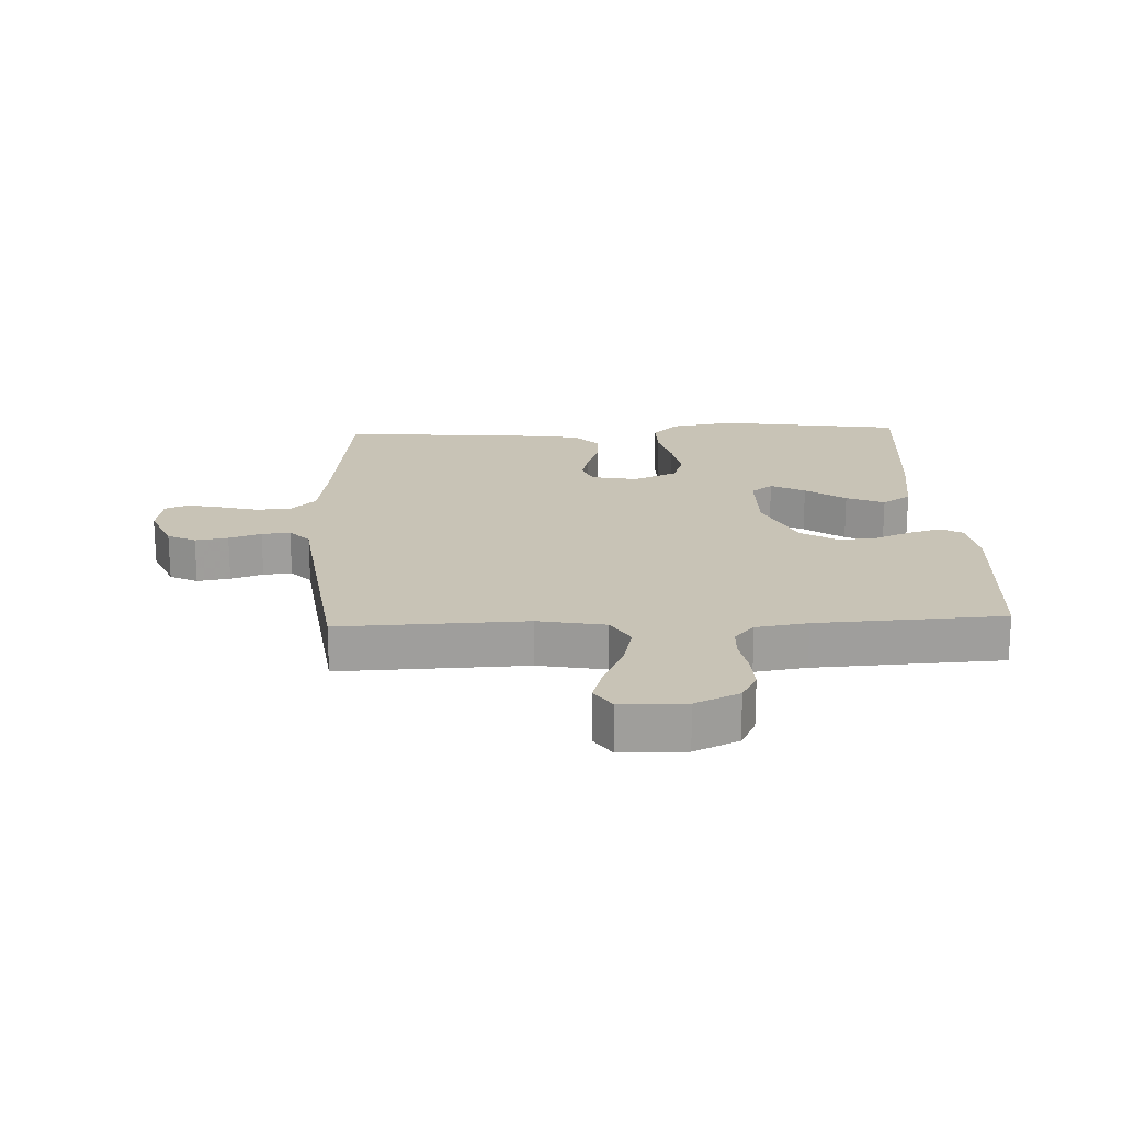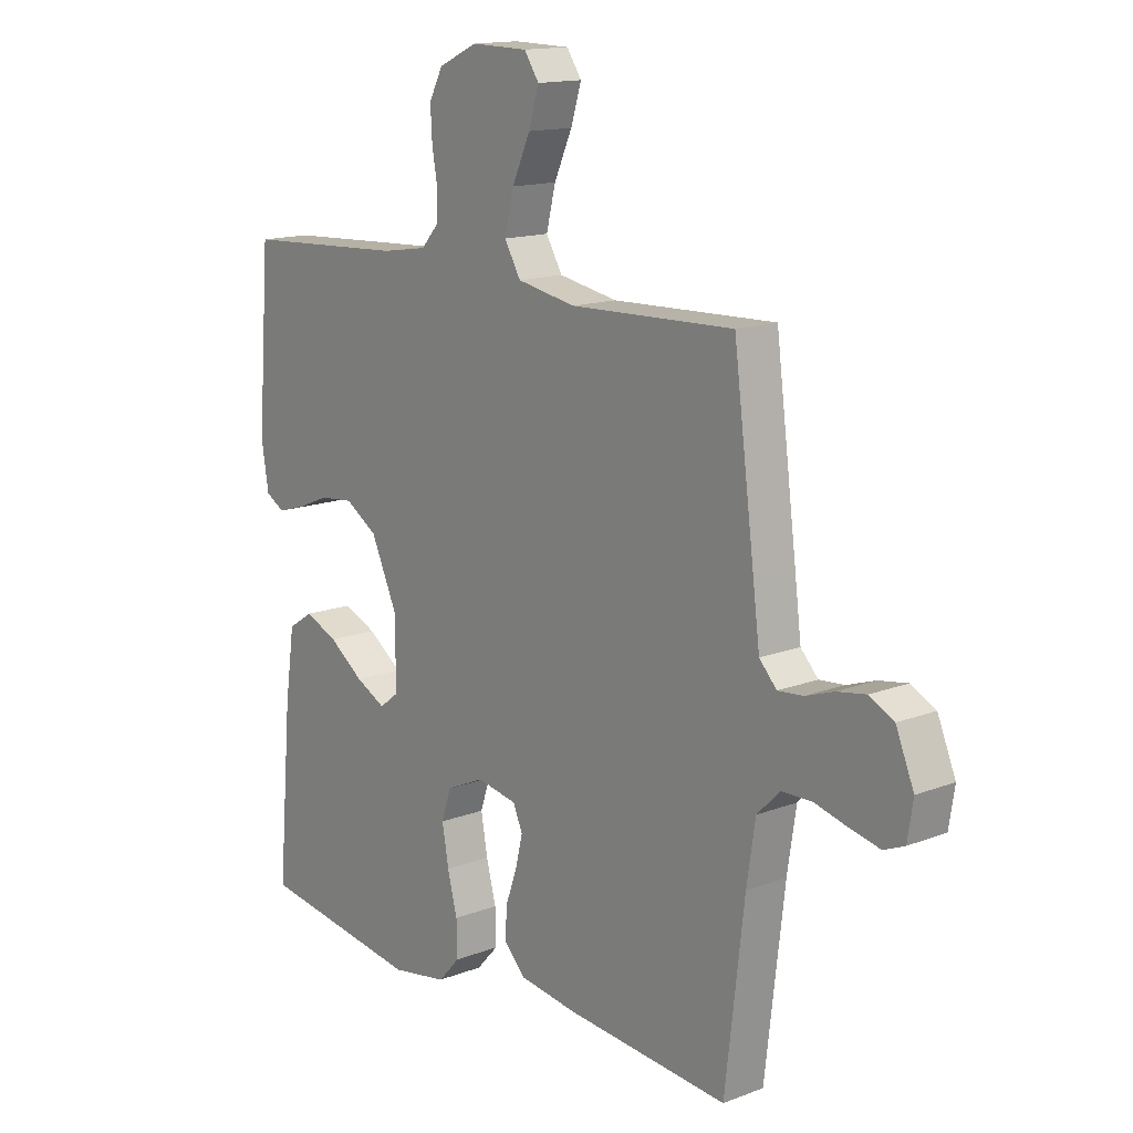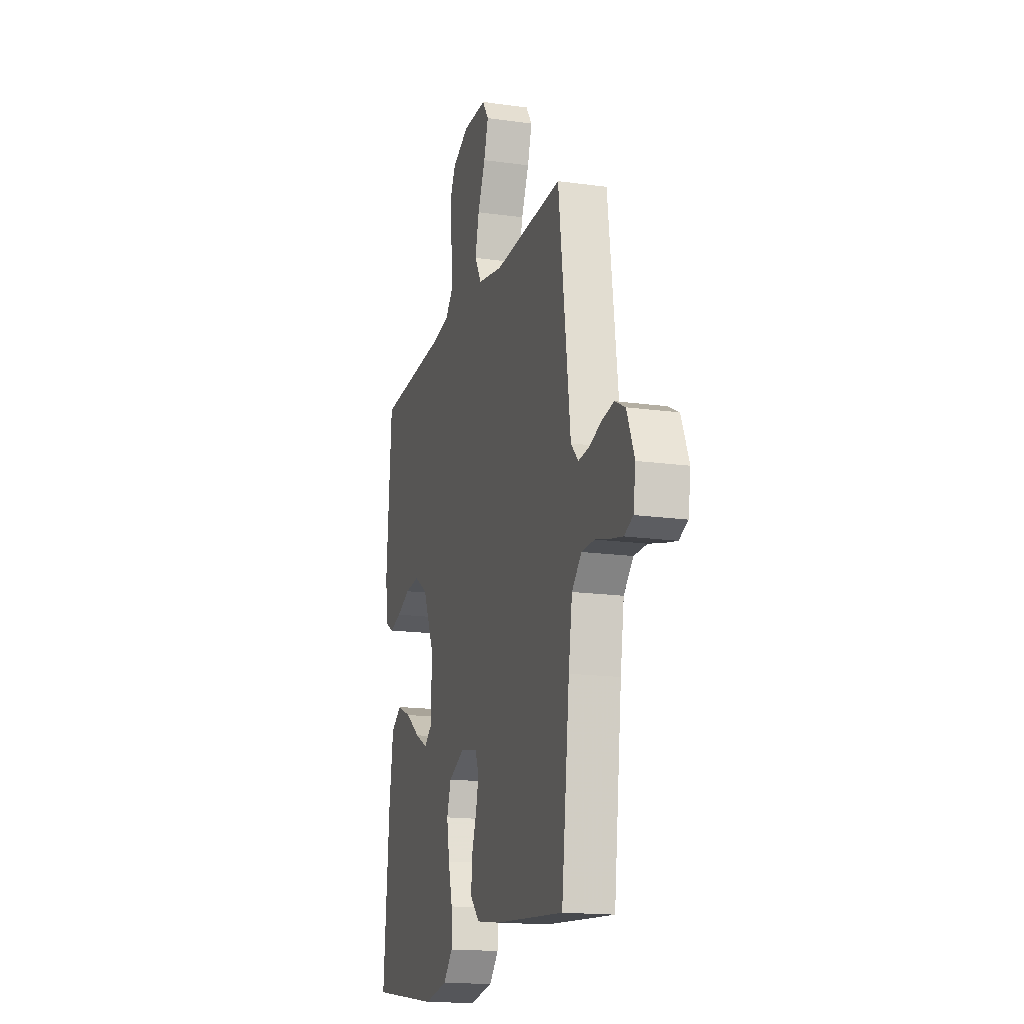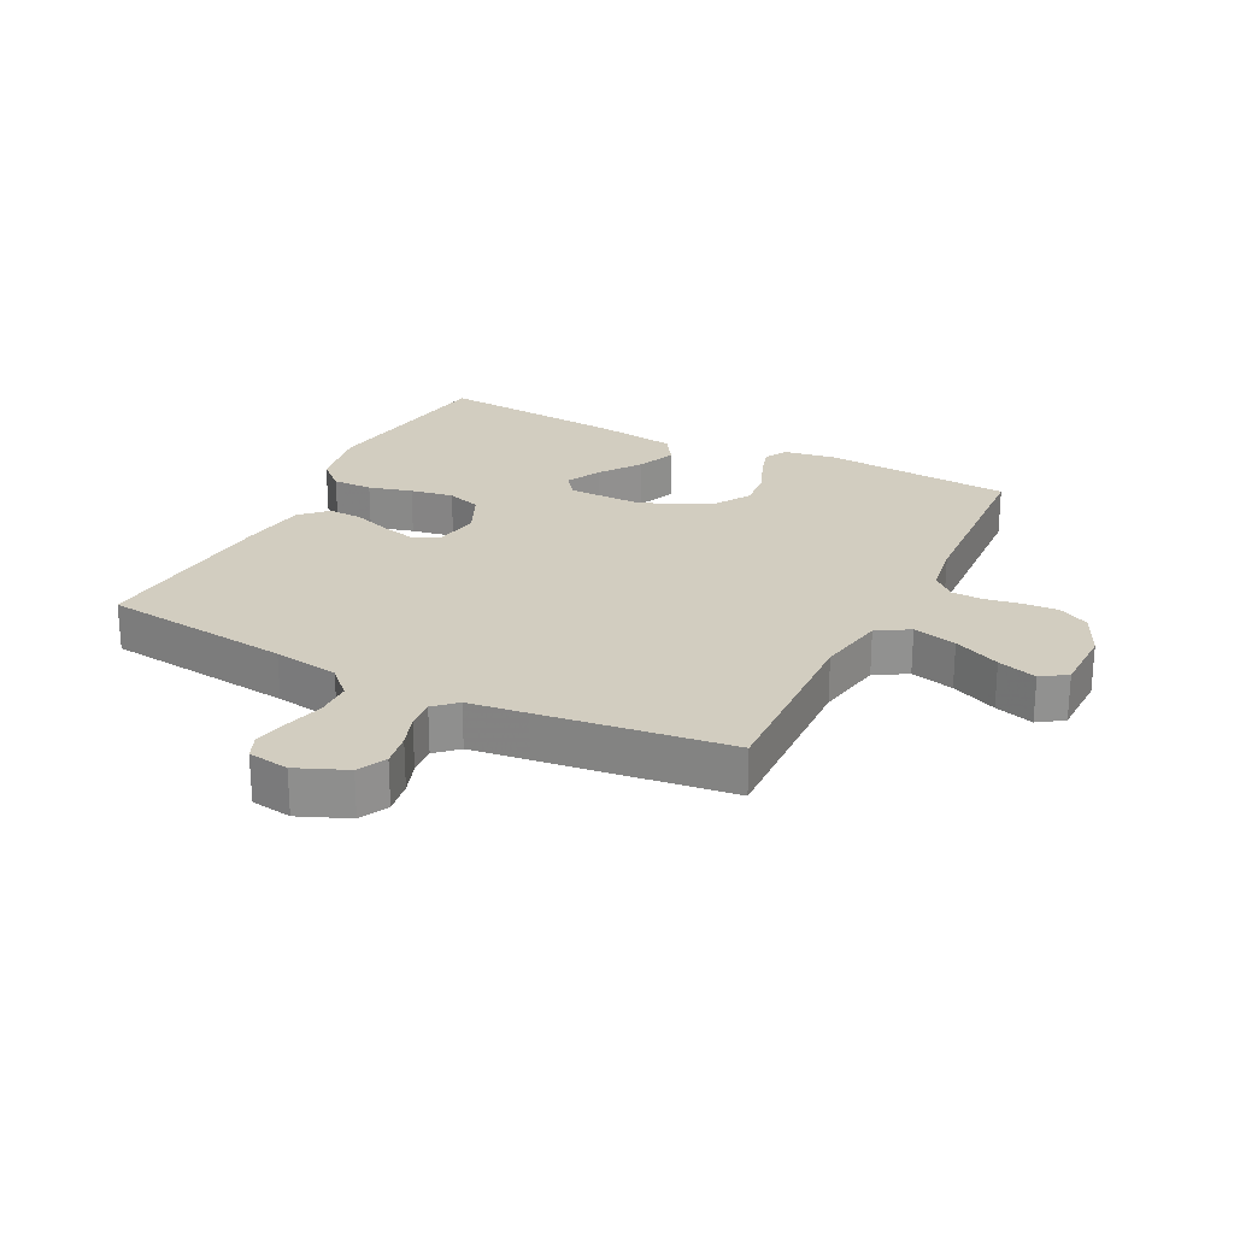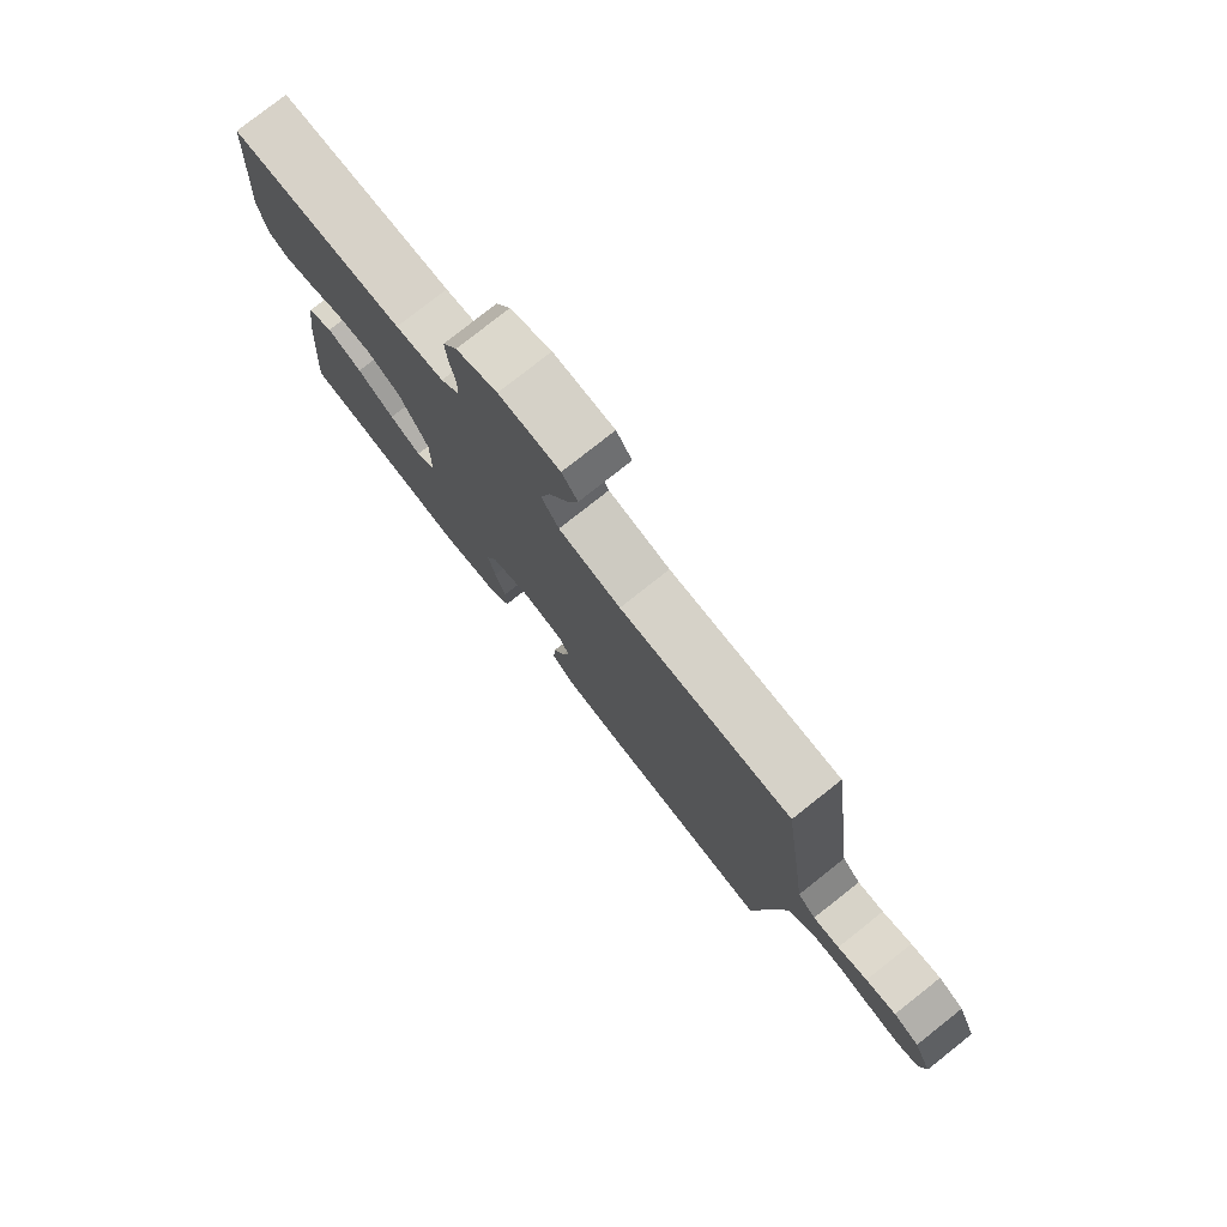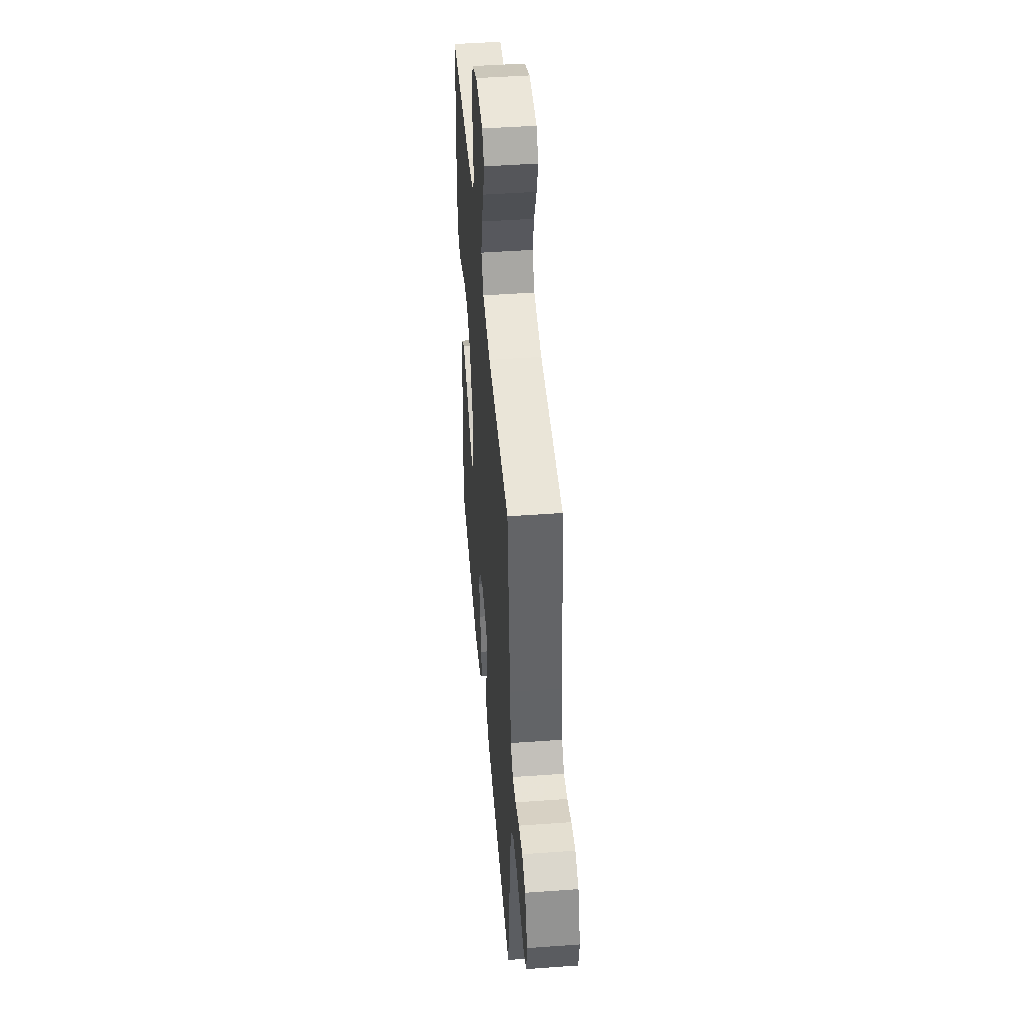
<metadata>
{"format":"obj","ext":"obj","renderer":"f3d","projection":"perspective","resolution":1024,"background":"white","views":[{"elev":19.4,"azim":-2.5,"up":"+Y"},{"elev":14.6,"azim":-129.7,"up":"+Z"},{"elev":-16.7,"azim":-105.8,"up":"+Z"},{"elev":24.5,"azim":-63.3,"up":"+Y"},{"elev":78.7,"azim":-128.3,"up":"+Z"},{"elev":46.5,"azim":-94.7,"up":"+Z"}]}
</metadata>
<code>
v 0.5 0.07 -0.5
v 0.2 0.07 -0.544
v 0.097 0.07 -0.526
v 0.057 0.07 -0.482
v 0.058 0.07 -0.419
v 0.076 0.07 -0.35
v 0.088 0.07 -0.282
v 0.07 0.07 -0.228
v 0 0.07 -0.196
v -0.074 0.07 -0.21
v -0.091 0.07 -0.25
v -0.078 0.07 -0.304
v -0.057 0.07 -0.364
v -0.054 0.07 -0.419
v -0.094 0.07 -0.46
v -0.2 0.07 -0.475
v -0.5 0.07 -0.5
v -0.535 0.07 -0.2
v -0.551 0.07 -0.096
v -0.593 0.07 -0.054
v -0.649 0.07 -0.053
v -0.71 0.07 -0.069
v -0.764 0.07 -0.081
v -0.802 0.07 -0.065
v -0.812 0.07 0
v -0.779 0.07 0.079
v -0.734 0.07 0.102
v -0.681 0.07 0.093
v -0.629 0.07 0.075
v -0.583 0.07 0.071
v -0.551 0.07 0.105
v -0.539 0.07 0.2
v -0.5 0.07 0.5
v -0.2 0.07 0.49
v -0.092 0.07 0.51
v -0.062 0.07 0.561
v -0.079 0.07 0.63
v -0.112 0.07 0.703
v -0.131 0.07 0.765
v -0.104 0.07 0.805
v 0 0.07 0.807
v 0.071 0.07 0.774
v 0.096 0.07 0.726
v 0.093 0.07 0.67
v 0.083 0.07 0.613
v 0.085 0.07 0.564
v 0.117 0.07 0.529
v 0.2 0.07 0.516
v 0.5 0.07 0.5
v 0.523 0.07 0.2
v 0.51 0.07 0.119
v 0.475 0.07 0.099
v 0.424 0.07 0.114
v 0.364 0.07 0.139
v 0.302 0.07 0.145
v 0.243 0.07 0.108
v 0.194 0.07 0
v 0.195 0.07 -0.119
v 0.23 0.07 -0.146
v 0.285 0.07 -0.118
v 0.349 0.07 -0.072
v 0.41 0.07 -0.046
v 0.456 0.07 -0.076
v 0.474 0.07 -0.2
v 0.5 0 -0.5
v 0.2 0 -0.544
v 0.097 0 -0.526
v 0.057 0 -0.482
v 0.058 0 -0.419
v 0.076 0 -0.35
v 0.088 0 -0.282
v 0.07 0 -0.228
v 0 0 -0.196
v -0.074 0 -0.21
v -0.091 0 -0.25
v -0.078 0 -0.304
v -0.057 0 -0.364
v -0.054 0 -0.419
v -0.094 0 -0.46
v -0.2 0 -0.475
v -0.5 0 -0.5
v -0.535 0 -0.2
v -0.551 0 -0.096
v -0.593 0 -0.054
v -0.649 0 -0.053
v -0.71 0 -0.069
v -0.764 0 -0.081
v -0.802 0 -0.065
v -0.812 0 0
v -0.779 0 0.079
v -0.734 0 0.102
v -0.681 0 0.093
v -0.629 0 0.075
v -0.583 0 0.071
v -0.551 0 0.105
v -0.539 0 0.2
v -0.5 0 0.5
v -0.2 0 0.49
v -0.092 0 0.51
v -0.062 0 0.561
v -0.079 0 0.63
v -0.112 0 0.703
v -0.131 0 0.765
v -0.104 0 0.805
v 0 0 0.807
v 0.071 0 0.774
v 0.096 0 0.726
v 0.093 0 0.67
v 0.083 0 0.613
v 0.085 0 0.564
v 0.117 0 0.529
v 0.2 0 0.516
v 0.5 0 0.5
v 0.523 0 0.2
v 0.51 0 0.119
v 0.475 0 0.099
v 0.424 0 0.114
v 0.364 0 0.139
v 0.302 0 0.145
v 0.243 0 0.108
v 0.194 0 0
v 0.195 0 -0.119
v 0.23 0 -0.146
v 0.285 0 -0.118
v 0.349 0 -0.072
v 0.41 0 -0.046
v 0.456 0 -0.076
v 0.474 0 -0.2
f 4 5 6
f 3 4 6
f 2 3 6
f 1 2 6
f 64 1 6
f 63 64 6
f 62 63 6
f 61 62 6
f 60 61 6
f 59 60 6 7
f 58 59 7 8
f 57 58 8 9
f 56 57 9 10
f 52 53 54
f 51 52 54
f 50 51 54
f 49 50 54
f 48 49 54
f 47 48 54 55
f 46 47 55 56
f 43 44 45
f 42 43 45
f 41 42 45
f 40 41 45
f 39 40 45
f 38 39 45
f 37 38 45
f 36 37 45 46
f 46 56 10
f 36 46 10
f 35 36 10
f 31 32 33 34
f 27 28 29
f 26 27 29
f 25 26 29
f 24 25 29
f 23 24 29
f 22 23 29
f 21 22 29
f 20 21 29 30
f 19 20 30 31
f 16 17 18
f 15 16 18
f 14 15 18
f 13 14 18
f 12 13 18
f 18 19 31
f 12 18 31
f 11 12 31
f 31 34 35
f 11 31 35
f 10 11 35
f 70 69 68
f 70 68 67
f 70 67 66
f 70 66 65
f 70 65 128
f 70 128 127
f 70 127 126
f 70 126 125
f 70 125 124
f 71 70 124 123
f 72 71 123 122
f 73 72 122 121
f 74 73 121 120
f 118 117 116
f 118 116 115
f 118 115 114
f 118 114 113
f 118 113 112
f 119 118 112 111
f 120 119 111 110
f 109 108 107
f 109 107 106
f 109 106 105
f 109 105 104
f 109 104 103
f 109 103 102
f 109 102 101
f 110 109 101 100
f 74 120 110
f 74 110 100
f 74 100 99
f 98 97 96 95
f 93 92 91
f 93 91 90
f 93 90 89
f 93 89 88
f 93 88 87
f 93 87 86
f 93 86 85
f 94 93 85 84
f 95 94 84 83
f 82 81 80
f 82 80 79
f 82 79 78
f 82 78 77
f 82 77 76
f 95 83 82
f 95 82 76
f 95 76 75
f 99 98 95
f 99 95 75
f 99 75 74
f 1 65 66 2
f 2 66 67 3
f 3 67 68 4
f 4 68 69 5
f 5 69 70 6
f 6 70 71 7
f 7 71 72 8
f 8 72 73 9
f 9 73 74 10
f 10 74 75 11
f 11 75 76 12
f 12 76 77 13
f 13 77 78 14
f 14 78 79 15
f 15 79 80 16
f 16 80 81 17
f 17 81 82 18
f 18 82 83 19
f 19 83 84 20
f 20 84 85 21
f 21 85 86 22
f 22 86 87 23
f 23 87 88 24
f 24 88 89 25
f 25 89 90 26
f 26 90 91 27
f 27 91 92 28
f 28 92 93 29
f 29 93 94 30
f 30 94 95 31
f 31 95 96 32
f 32 96 97 33
f 33 97 98 34
f 34 98 99 35
f 35 99 100 36
f 36 100 101 37
f 37 101 102 38
f 38 102 103 39
f 39 103 104 40
f 40 104 105 41
f 41 105 106 42
f 42 106 107 43
f 43 107 108 44
f 44 108 109 45
f 45 109 110 46
f 46 110 111 47
f 47 111 112 48
f 48 112 113 49
f 49 113 114 50
f 50 114 115 51
f 51 115 116 52
f 52 116 117 53
f 53 117 118 54
f 54 118 119 55
f 55 119 120 56
f 56 120 121 57
f 57 121 122 58
f 58 122 123 59
f 59 123 124 60
f 60 124 125 61
f 61 125 126 62
f 62 126 127 63
f 63 127 128 64
f 64 128 65 1

</code>
